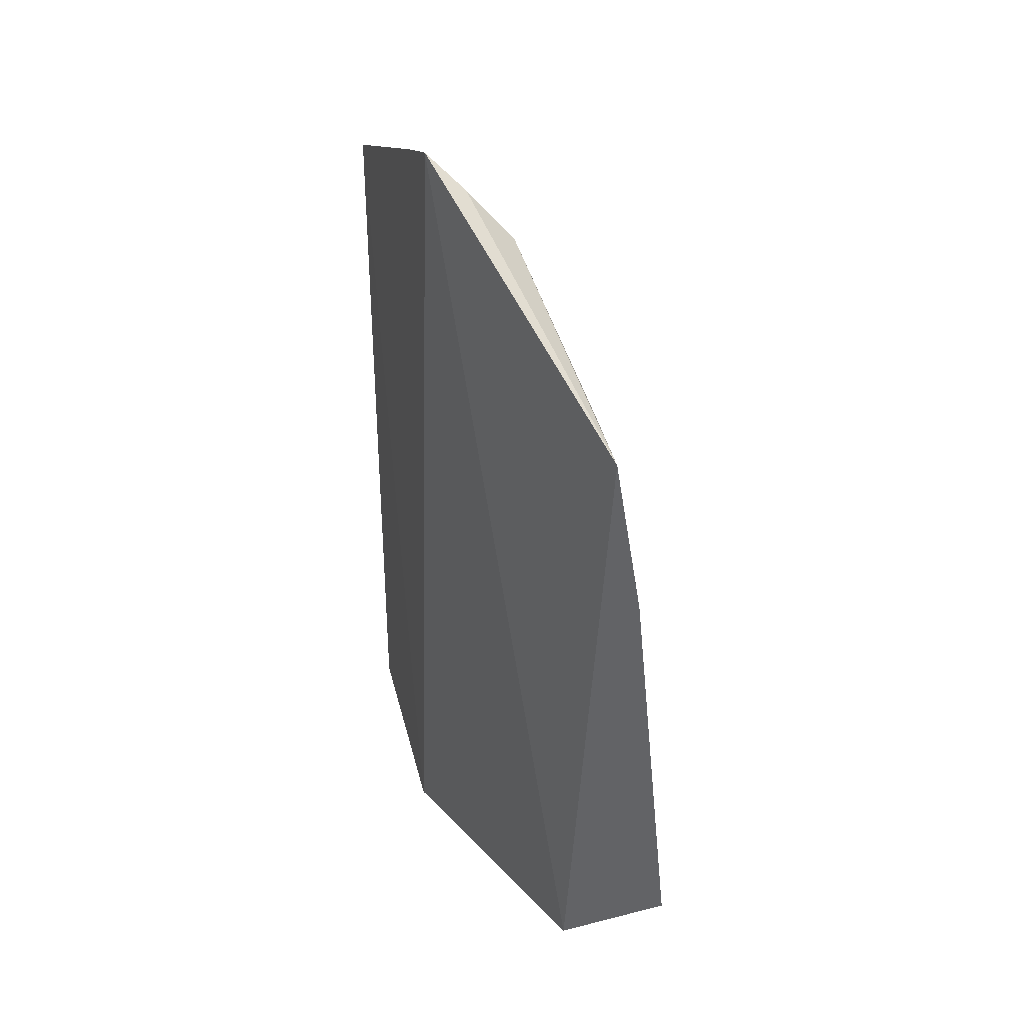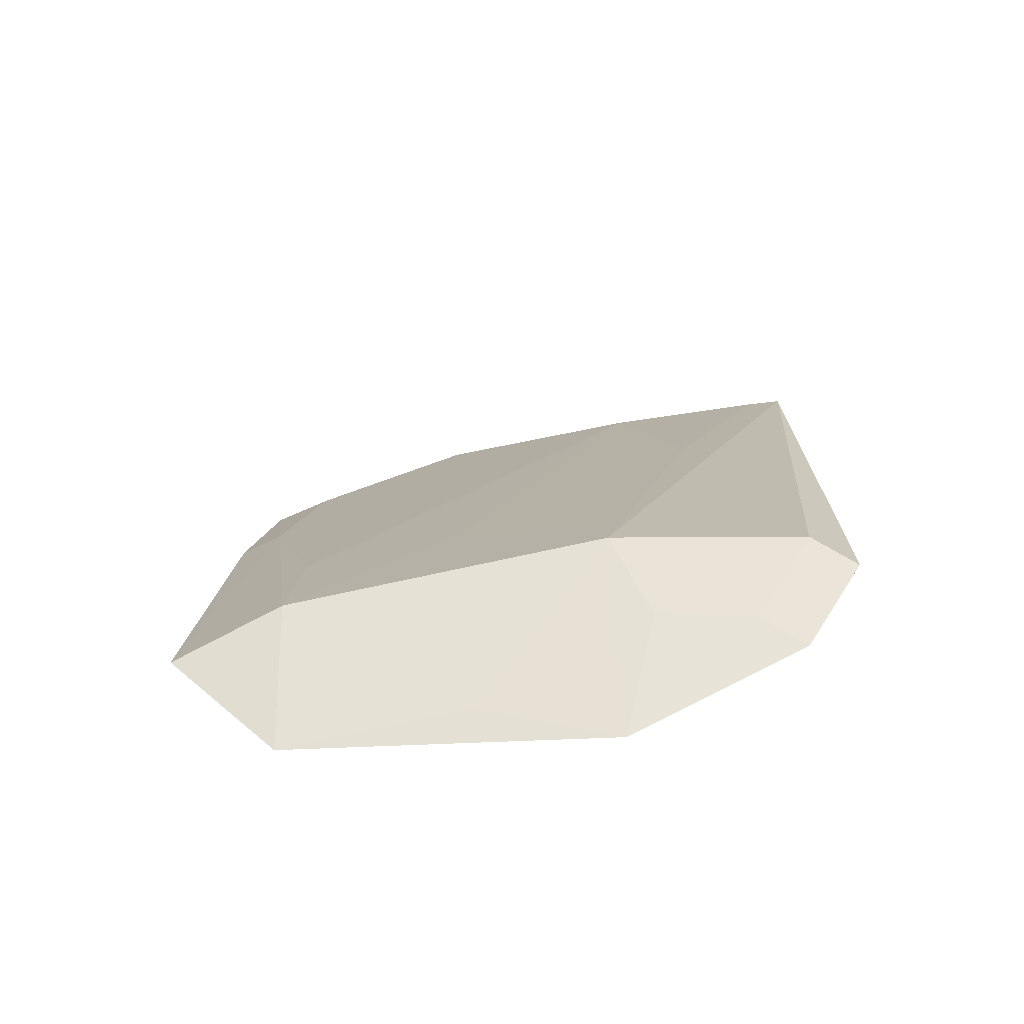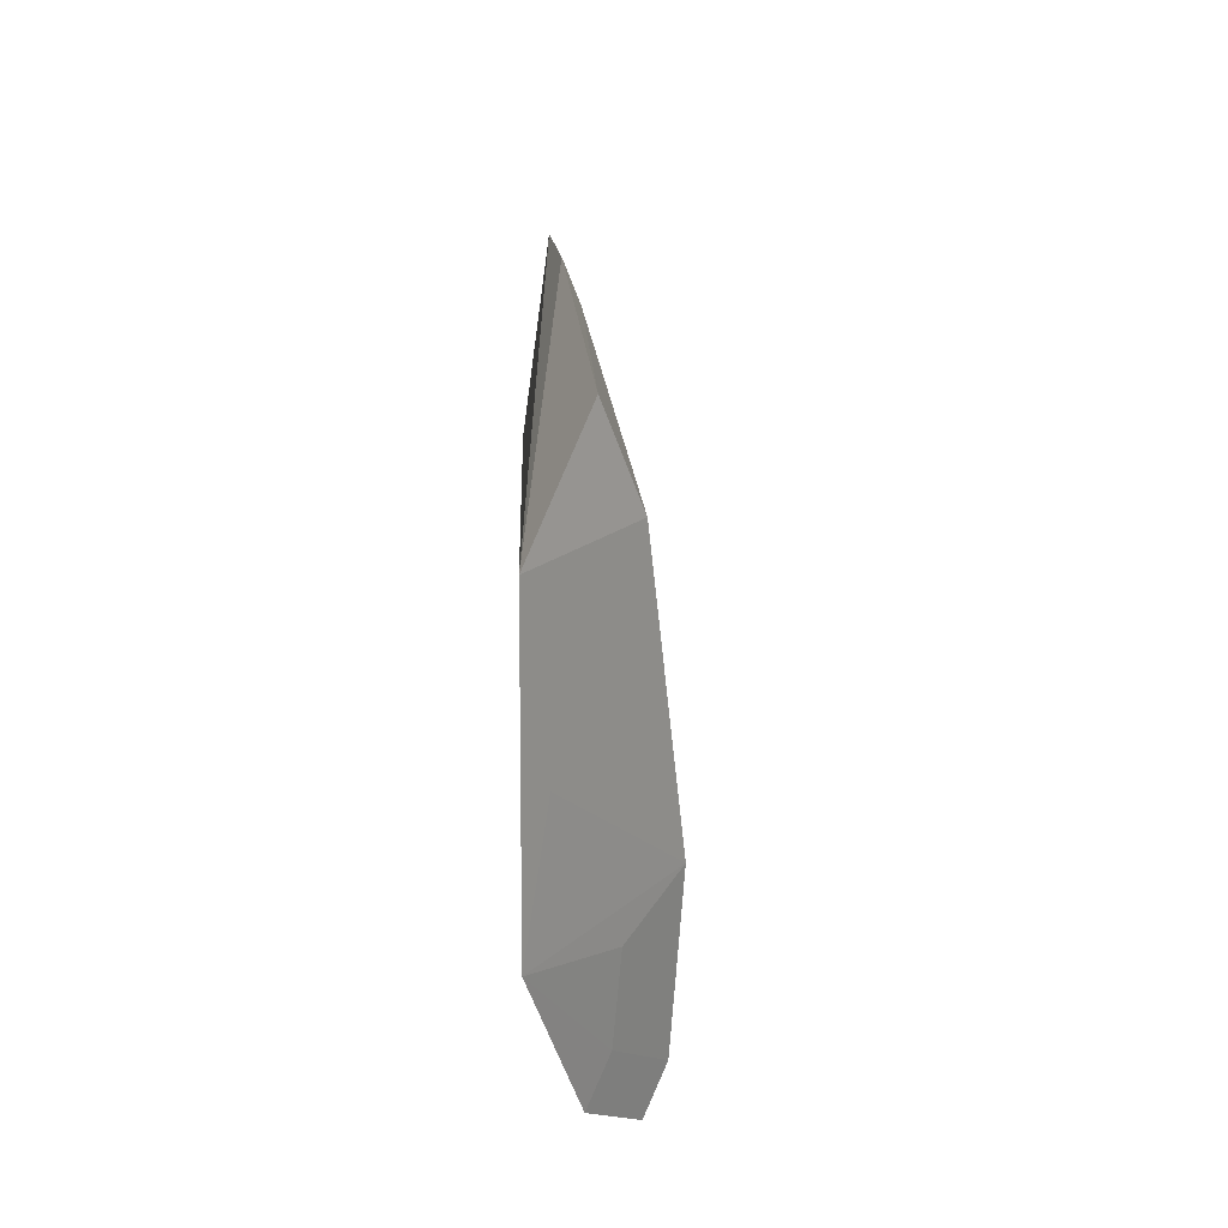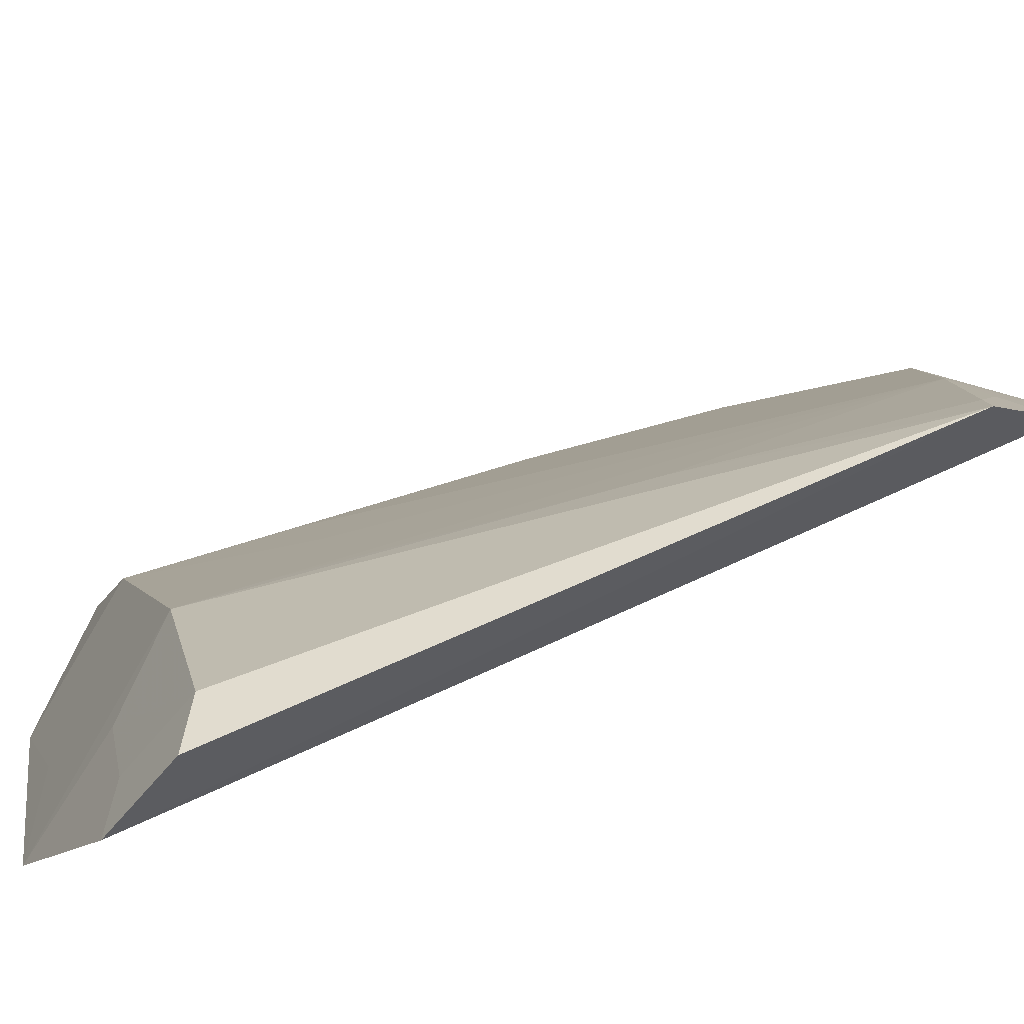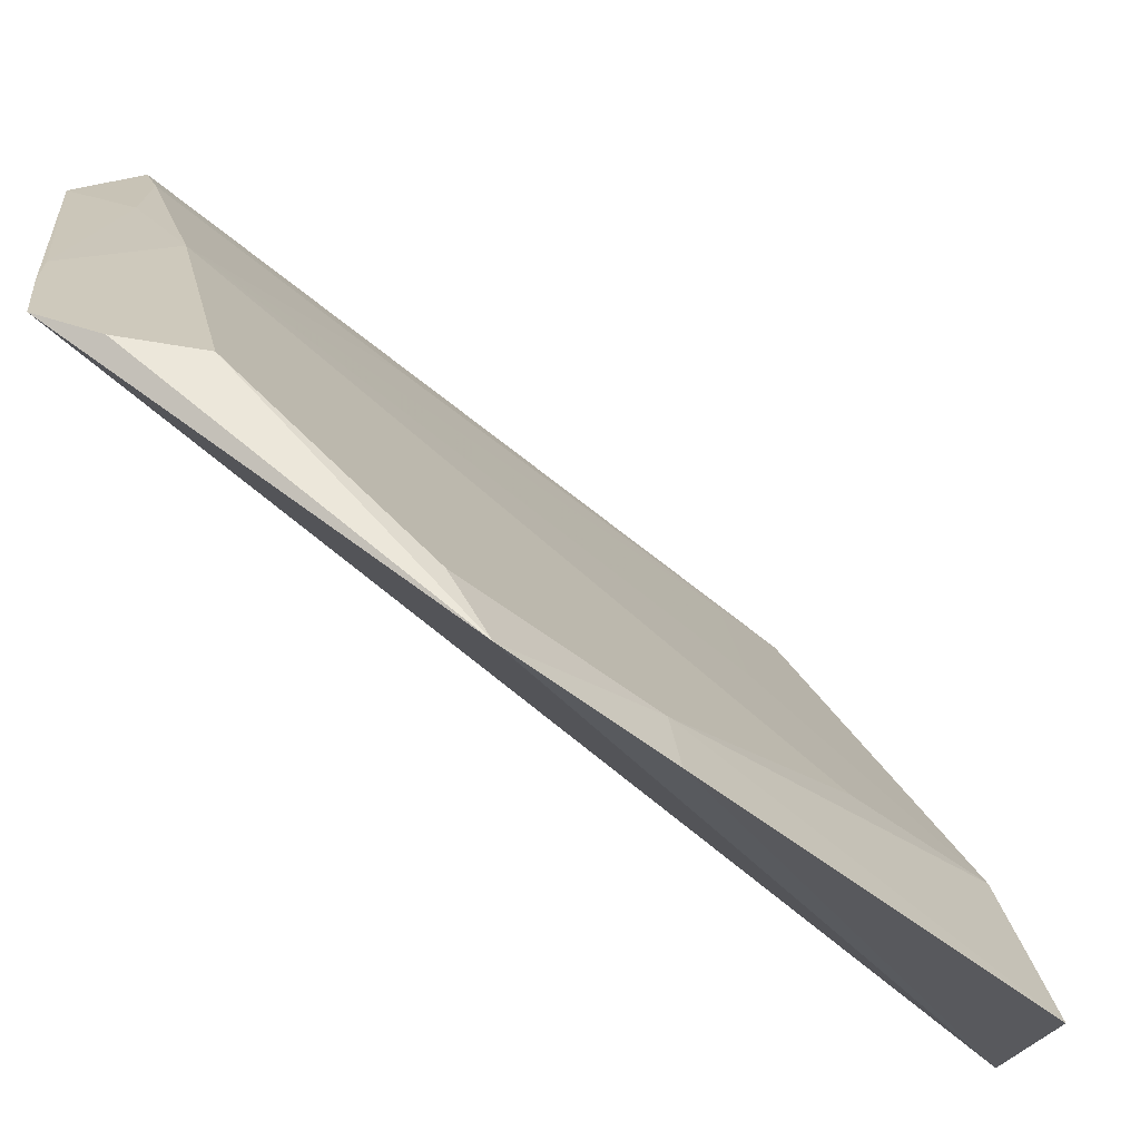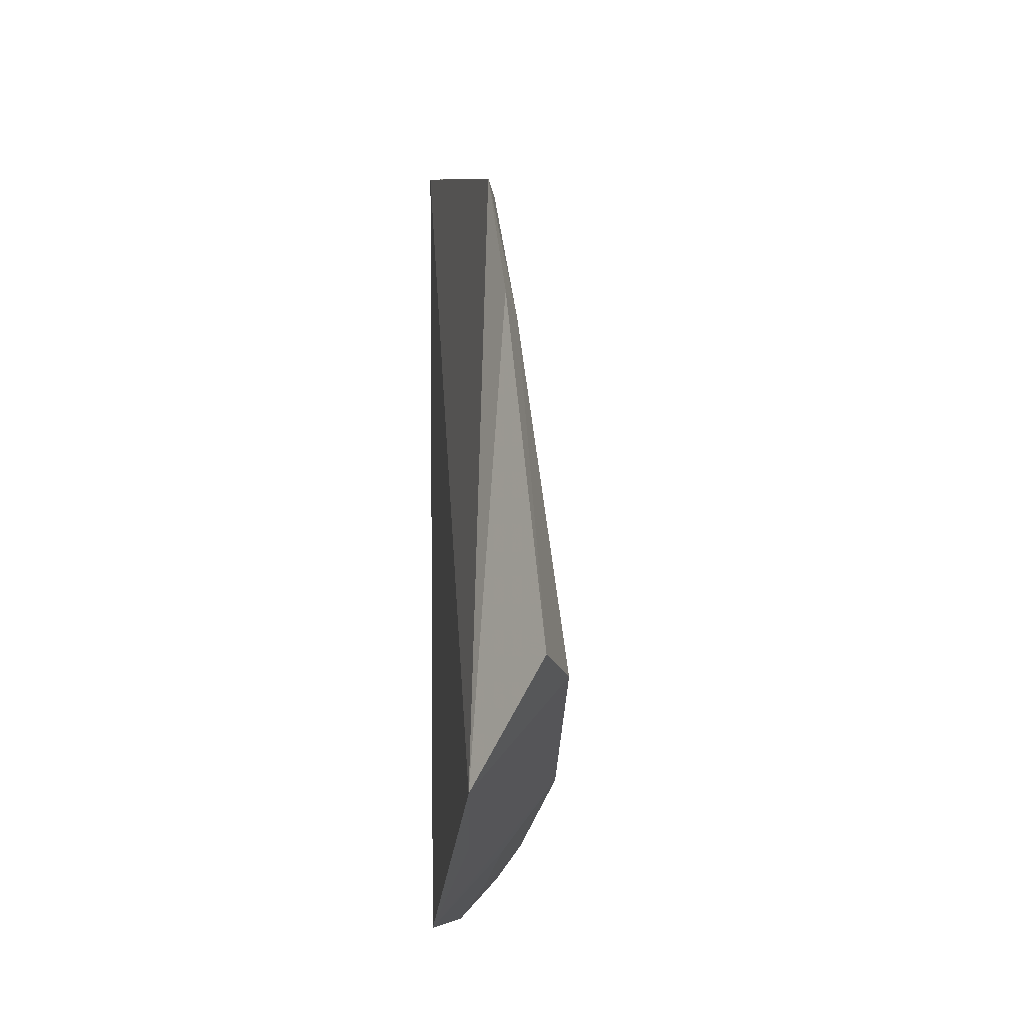
<metadata>
{"format":"obj","ext":"obj","renderer":"f3d","projection":"perspective","resolution":1024,"background":"white","views":[{"elev":32.3,"azim":-175.8,"up":"+Y"},{"elev":-70.8,"azim":-49.3,"up":"+Y"},{"elev":-64.3,"azim":-145.0,"up":"+Y"},{"elev":67.0,"azim":64.6,"up":"+Z"},{"elev":-41.0,"azim":-143.2,"up":"+Z"},{"elev":-27.4,"azim":-152.3,"up":"+Y"}]}
</metadata>
<code>
v -0.1895 -0.1036 -0.09419
v -0.1763 -0.09102 -0.0582
v -0.2445 -0.07072 -0.1372
v -0.1966 0.08269 -0.1148
v -0.1754 0.06181 -0.05925
v -0.229 -0.09635 -0.1499
v -0.2118 -0.06821 -0.07806
v -0.2152 0.06693 -0.1205
v -0.1983 -0.08317 -0.07836
v -0.2102 -0.09471 -0.1155
v -0.1865 -0.07121 -0.04673
v -0.1961 0.05631 -0.07957
v -0.2381 0.03792 -0.1604
v -0.1762 0.04744 -0.04343
v -0.1853 -0.08519 -0.06281
v -0.1893 0.0748 -0.09414
v -0.2407 -0.03979 -0.138
v -0.2249 -0.03939 -0.1088
v -0.2513 -0.07626 -0.1609
v -0.2053 0.07674 -0.1194
v -0.1775 -0.07704 -0.04213
v -0.1846 0.05618 -0.06405
v -0.1944 0.006044 -0.06449
v -0.192 0.07849 -0.1029
v -0.2411 0.005732 -0.1529
v -0.2101 -0.05449 -0.07827
v -0.2435 0.006102 -0.1626
v -0.1799 0.04879 -0.04963
v -0.2335 0.04192 -0.1489
f 5 2 1
f 5 1 4
f 6 4 1
f 7 3 6
f 9 7 1
f 10 7 6
f 10 6 1
f 10 1 7
f 11 7 9
f 13 4 6
f 14 2 5
f 14 7 11
f 15 11 9
f 15 2 11
f 15 9 1
f 15 1 2
f 16 8 12
f 18 17 3
f 18 12 17
f 19 6 3
f 20 13 8
f 20 8 4
f 20 4 13
f 21 14 11
f 21 11 2
f 21 2 14
f 22 14 5
f 22 16 12
f 22 5 16
f 23 7 14
f 24 16 5
f 24 5 4
f 24 4 8
f 24 8 16
f 25 3 17
f 25 19 3
f 25 17 12
f 25 12 8
f 26 12 18
f 26 23 12
f 26 7 23
f 26 18 3
f 26 3 7
f 27 13 6
f 27 6 19
f 27 25 13
f 27 19 25
f 28 22 12
f 28 14 22
f 28 23 14
f 28 12 23
f 29 25 8
f 29 8 13
f 29 13 25

</code>
